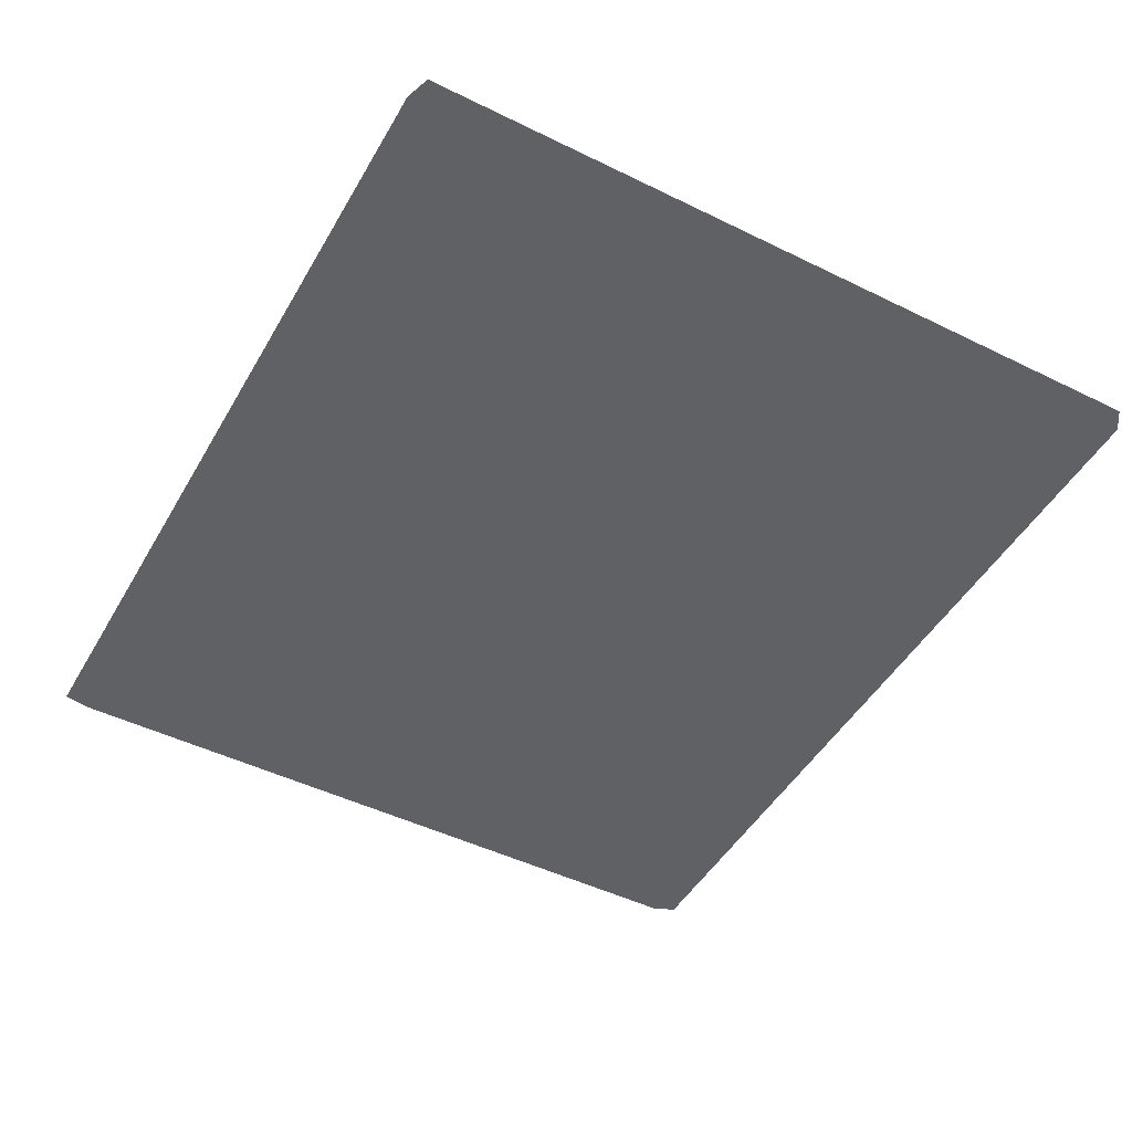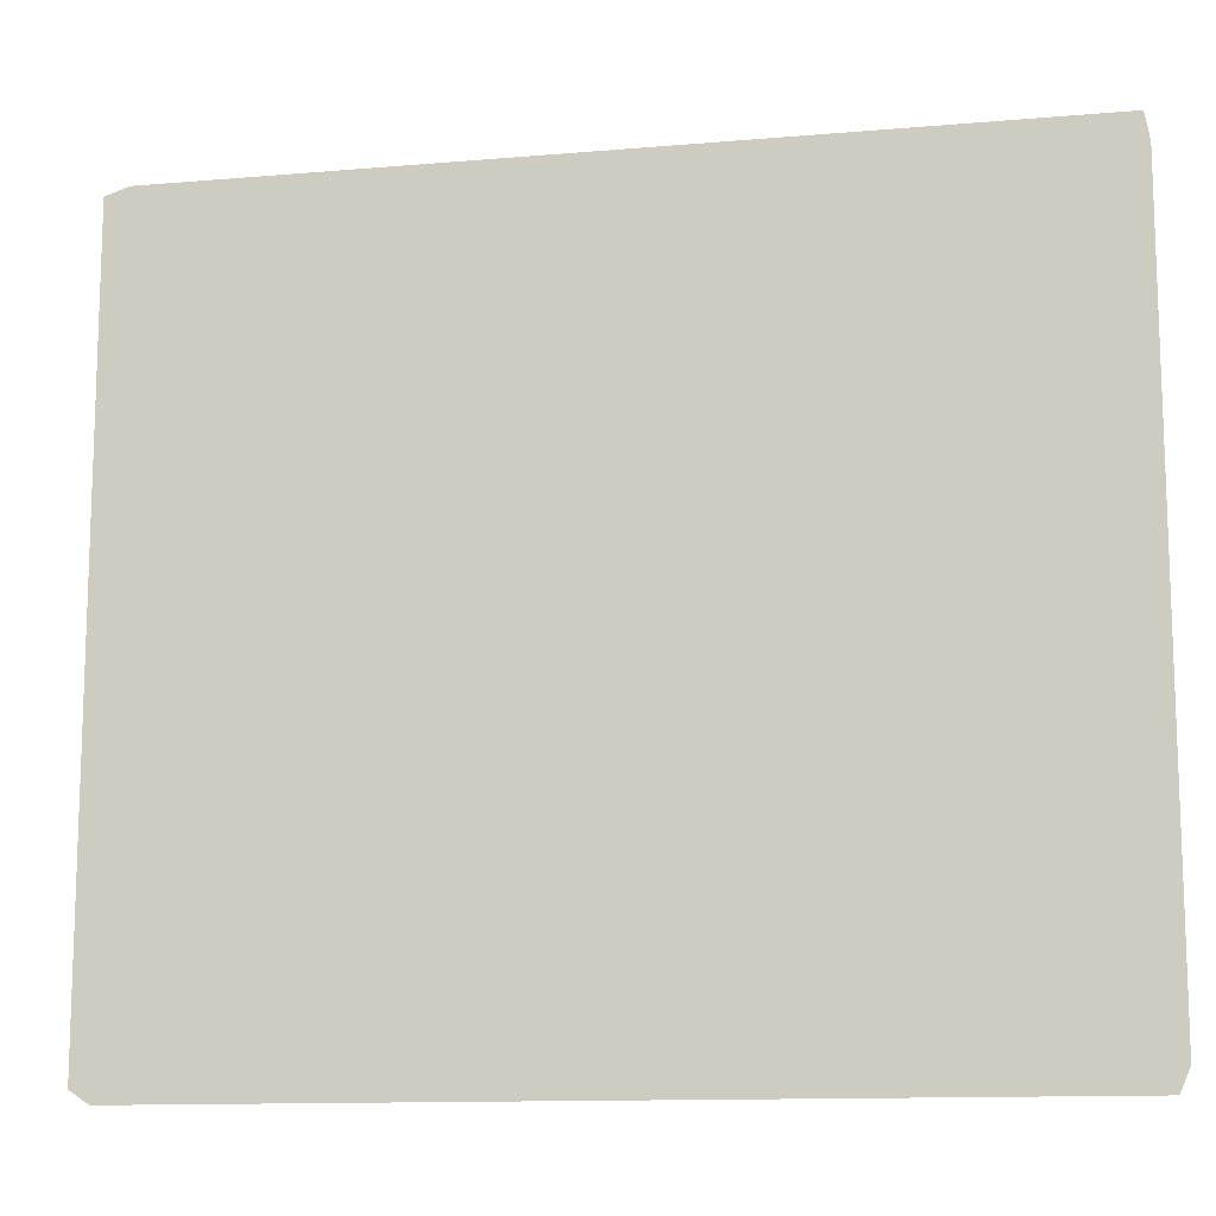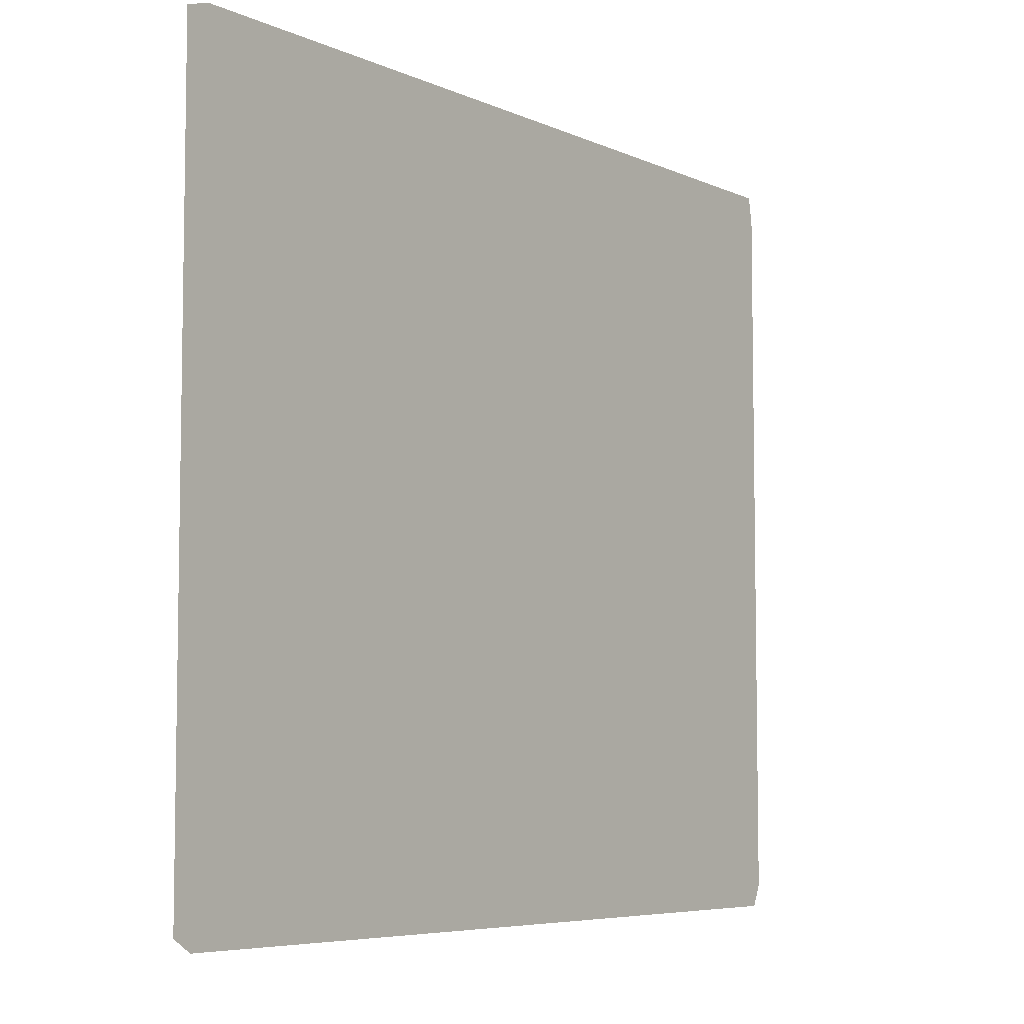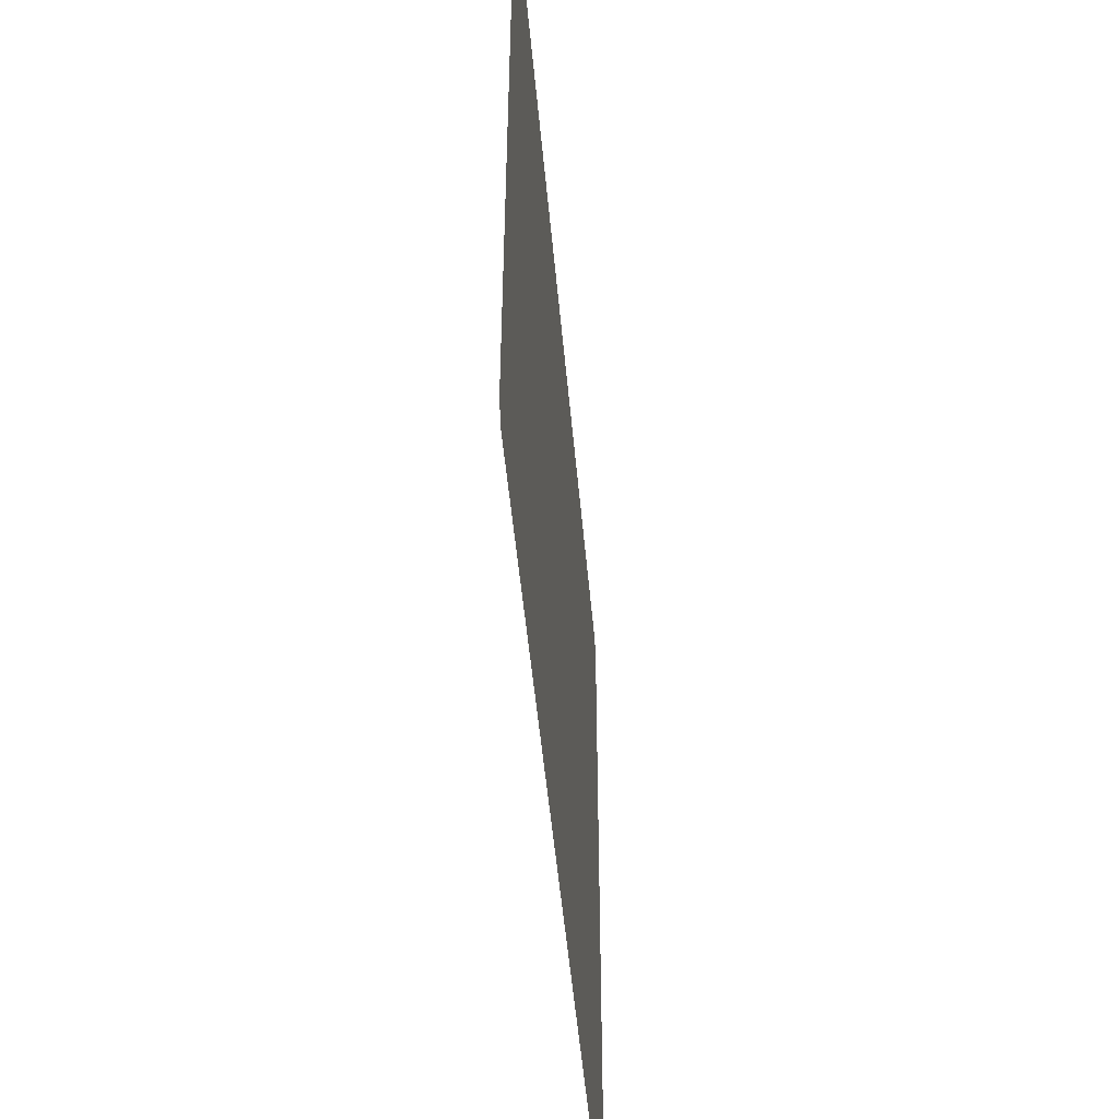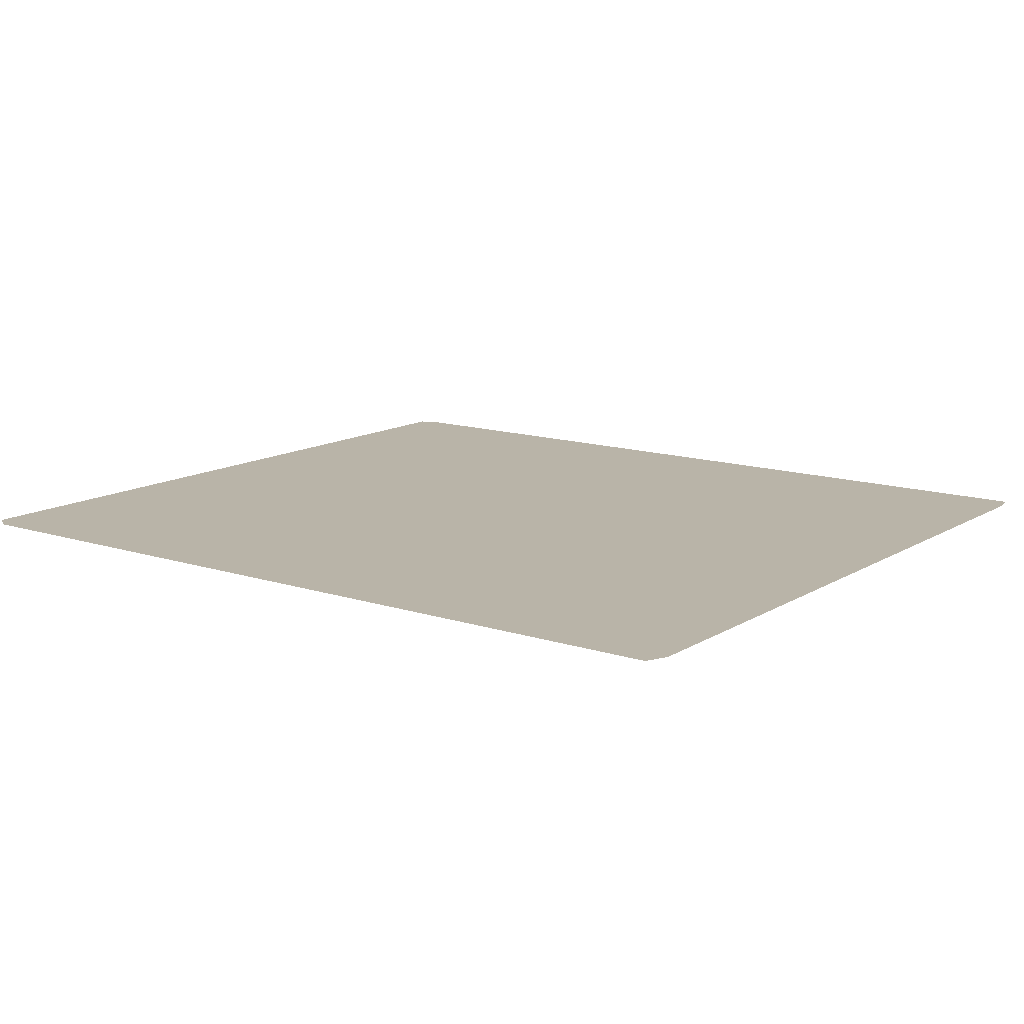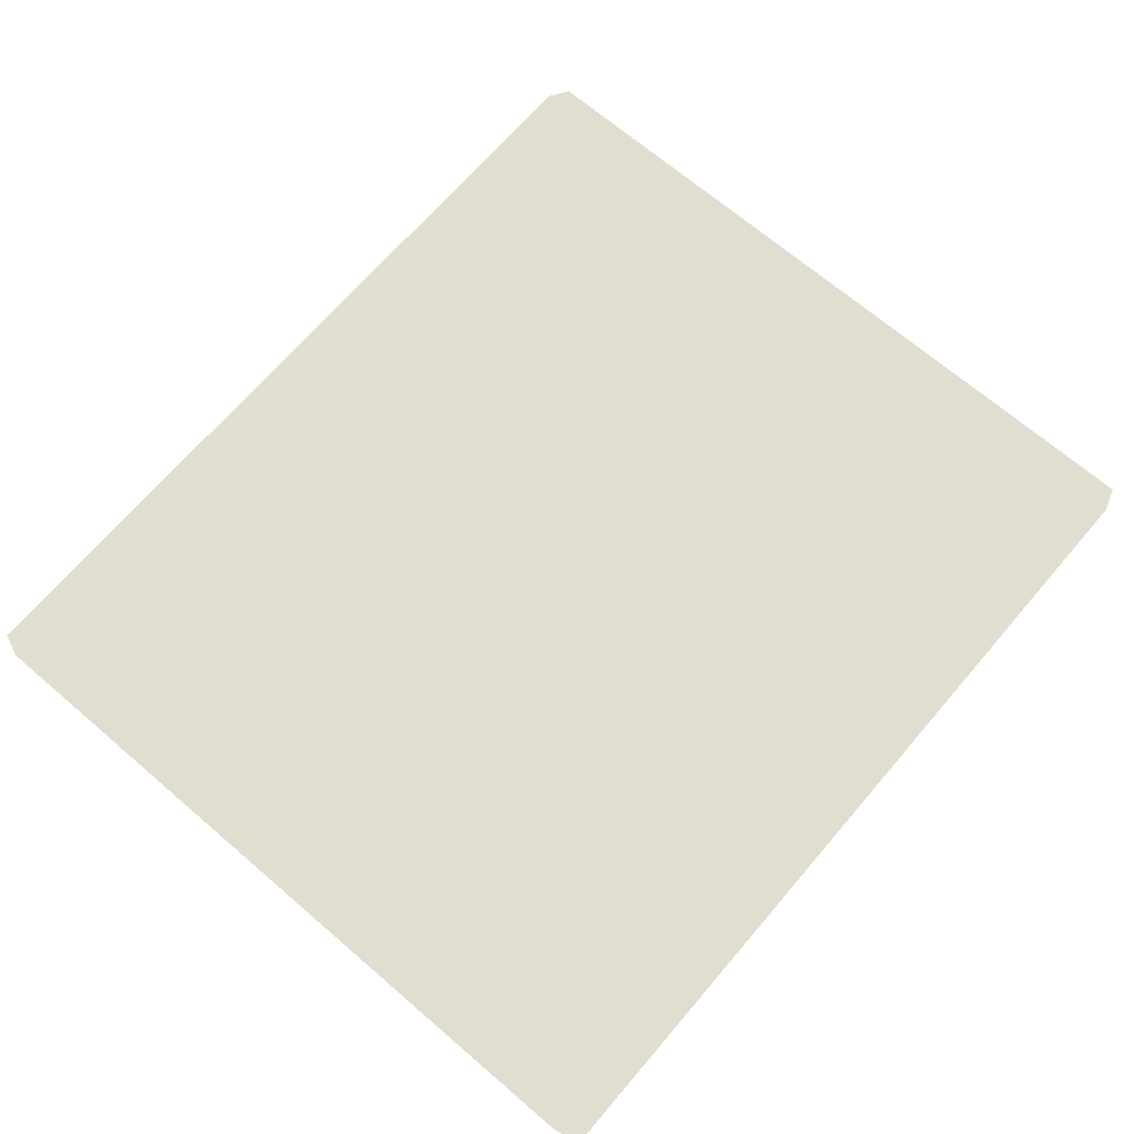
<metadata>
{"format":"obj","ext":"obj","renderer":"f3d","projection":"perspective","resolution":1024,"background":"white","views":[{"elev":-47.7,"azim":-118.9,"up":"+Z"},{"elev":-12.4,"azim":11.4,"up":"+Y"},{"elev":-6.2,"azim":-52.9,"up":"+Y"},{"elev":-50.7,"azim":95.1,"up":"+Y"},{"elev":13.2,"azim":36.5,"up":"+Z"},{"elev":68.9,"azim":130.6,"up":"+Z"}]}
</metadata>
<code>
v 0 0.4409 0
v 0 0.4767 0
v 0 0.5125 0
v 0 0.5484 0
v 0 0.5842 0
v 0 0.6201 0
v 0 0.6559 0
v 0 0.6918 0
v 0 0.7276 0
v 0 0.7634 0
v 0 0.7993 0
v 0 0.8351 0
v 0 0.871 0
v 0.02688 0.8799 0
v 0.06272 0.8799 0
v 0.09857 0.8799 0
v 0.1344 0.8799 0
v 0.1703 0.8799 0
v 0.2061 0.8799 0
v 0.2419 0.8799 0
v 0.2778 0.8799 0
v 0.3136 0.8799 0
v 0.3495 0.8799 0
v 0.3853 0.8799 0
v 0.4212 0.8799 0
v 0.457 0.8799 0
v 0.4928 0.8799 0
v 0.5287 0.8799 0
v 0.5645 0.8799 0
v 0.6004 0.8799 0
v 0.6362 0.8799 0
v 0.672 0.8799 0
v 0.7079 0.8799 0
v 0.7437 0.8799 0
v 0.7796 0.8799 0
v 0.8154 0.8799 0
v 0.8512 0.8799 0
v 0.8871 0.8799 0
v 0.9229 0.8799 0
v 0.9588 0.8799 0
v 0.9946 0.8799 0
v 1 0.8495 0
v 1 0.8136 0
v 1 0.7778 0
v 1 0.7419 0
v 1 0.7061 0
v 1 0.6703 0
v 1 0.6344 0
v 1 0.5986 0
v 1 0.5627 0
v 1 0.5269 0
v 1 0.491 0
v 1 0.4552 0
v 1 0.4194 0
v 1 0.3835 0
v 1 0.3477 0
v 1 0.3118 0
v 1 0.276 0
v 1 0.2401 0
v 1 0.2043 0
v 1 0.1685 0
v 1 0.1326 0
v 1 0.09677 0
v 1 0.06093 0
v 1 0.02509 0
v 0.9892 0 0
v 0.9534 0 0
v 0.9176 0 0
v 0.8817 0 0
v 0.8459 0 0
v 0.81 0 0
v 0.7742 0 0
v 0.7383 0 0
v 0.7025 0 0
v 0.6667 0 0
v 0.6308 0 0
v 0.595 0 0
v 0.5591 0 0
v 0.5233 0 0
v 0.4875 0 0
v 0.4516 0 0
v 0.4158 0 0
v 0.3799 0 0
v 0.3441 0 0
v 0.3082 0 0
v 0.2724 0 0
v 0.2366 0 0
v 0.2007 0 0
v 0.1649 0 0
v 0.129 0 0
v 0.09319 0 0
v 0.05735 0 0
v 0.0215 0 0
v 0 0.01434 0
v 0 0.05018 0
v 0 0.08602 0
v 0 0.1219 0
v 0 0.1577 0
v 0 0.1935 0
v 0 0.2294 0
v 0 0.2652 0
v 0 0.3011 0
v 0 0.3369 0
v 0 0.3728 0
v 0 0.4086 0
f 27 80 79
f 26 80 27
f 7 19 8
f 65 67 66
f 63 69 68
f 62 69 63
f 4 22 5
f 28 79 78
f 27 79 28
f 12 14 13
f 1 81 26
f 1 82 81
f 26 81 80
f 84 104 103
f 84 103 85
f 64 68 67
f 63 68 64
f 64 67 65
f 30 53 52
f 53 78 54
f 31 52 51
f 30 52 31
f 34 48 35
f 62 70 69
f 2 24 3
f 2 25 24
f 1 25 2
f 1 26 25
f 4 23 22
f 3 23 4
f 3 24 23
f 5 21 6
f 5 22 21
f 9 17 10
f 11 15 12
f 12 15 14
f 83 104 84
f 1 105 82
f 82 105 83
f 83 105 104
f 87 101 100
f 93 95 94
f 90 98 97
f 35 48 47
f 36 47 46
f 35 47 36
f 29 53 30
f 28 78 29
f 29 78 53
f 33 50 49
f 33 49 34
f 34 49 48
f 32 50 33
f 32 51 50
f 31 51 32
f 54 78 77
f 6 20 7
f 6 21 20
f 7 20 19
f 9 18 17
f 8 18 9
f 8 19 18
f 11 16 15
f 10 16 11
f 10 17 16
f 85 103 102
f 86 101 87
f 86 102 101
f 85 102 86
f 91 97 96
f 90 97 91
f 88 100 99
f 87 100 88
f 38 45 44
f 38 44 39
f 39 44 43
f 37 46 45
f 36 46 37
f 37 45 38
f 55 76 56
f 55 77 76
f 54 77 55
f 56 76 75
f 57 74 58
f 57 75 74
f 56 75 57
f 61 70 62
f 92 96 95
f 91 96 92
f 92 95 93
f 89 98 90
f 89 99 98
f 88 99 89
f 40 43 42
f 39 43 40
f 40 42 41
f 60 72 71
f 60 71 61
f 61 71 70
f 59 72 60
f 58 74 73
f 58 73 59
f 59 73 72

</code>
